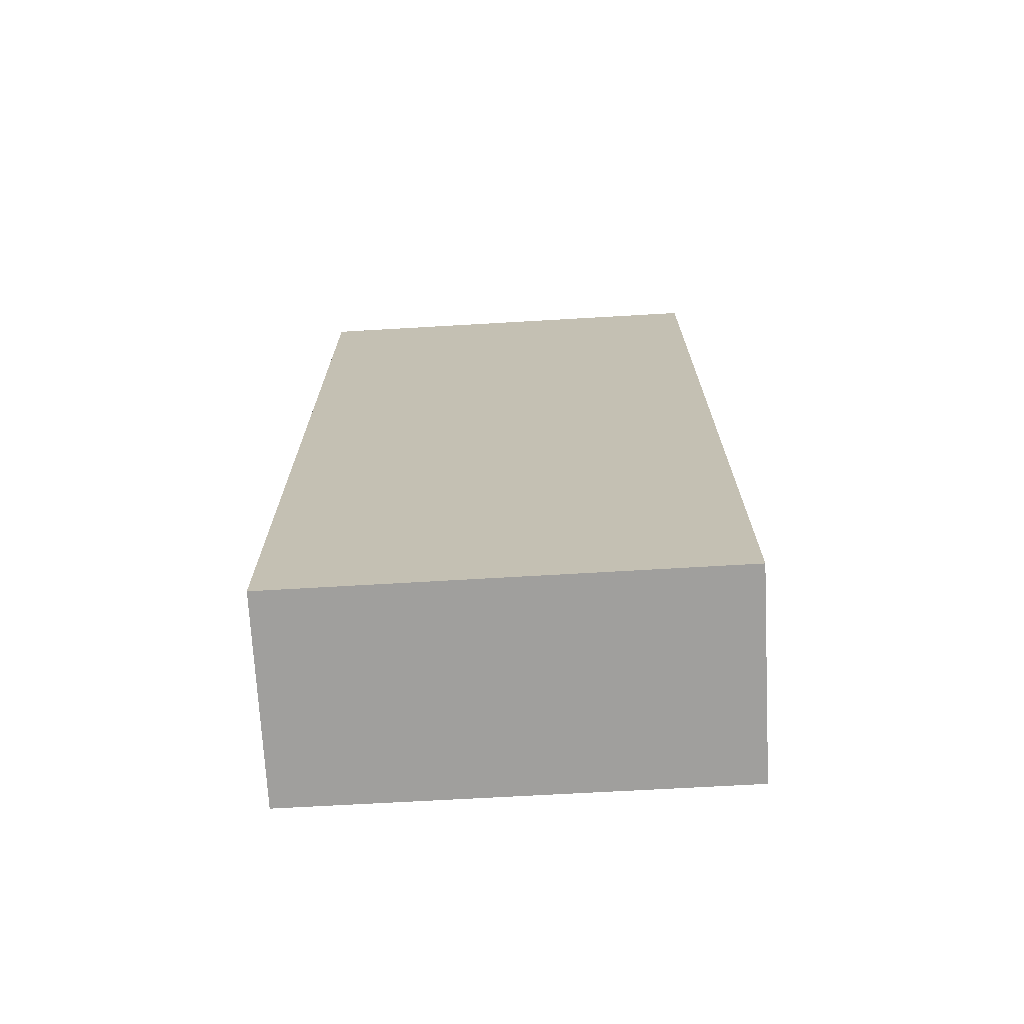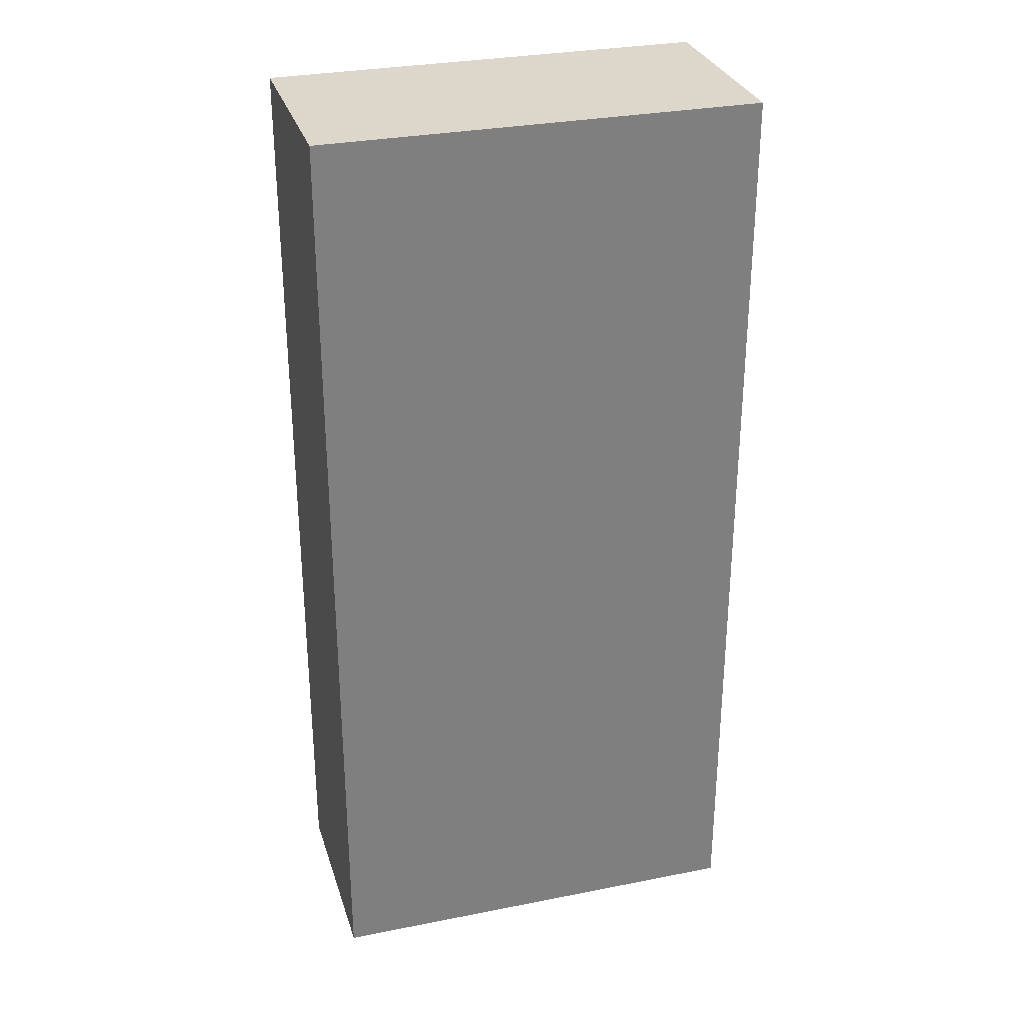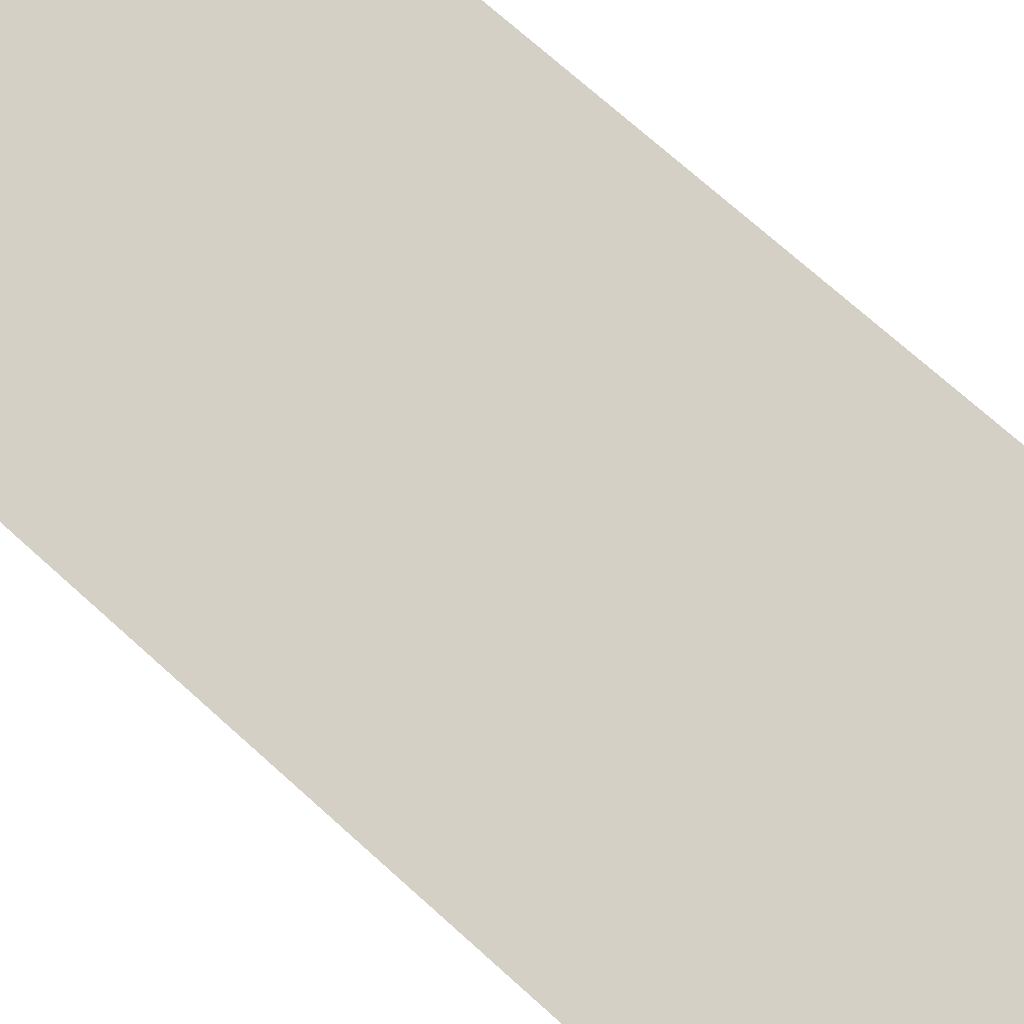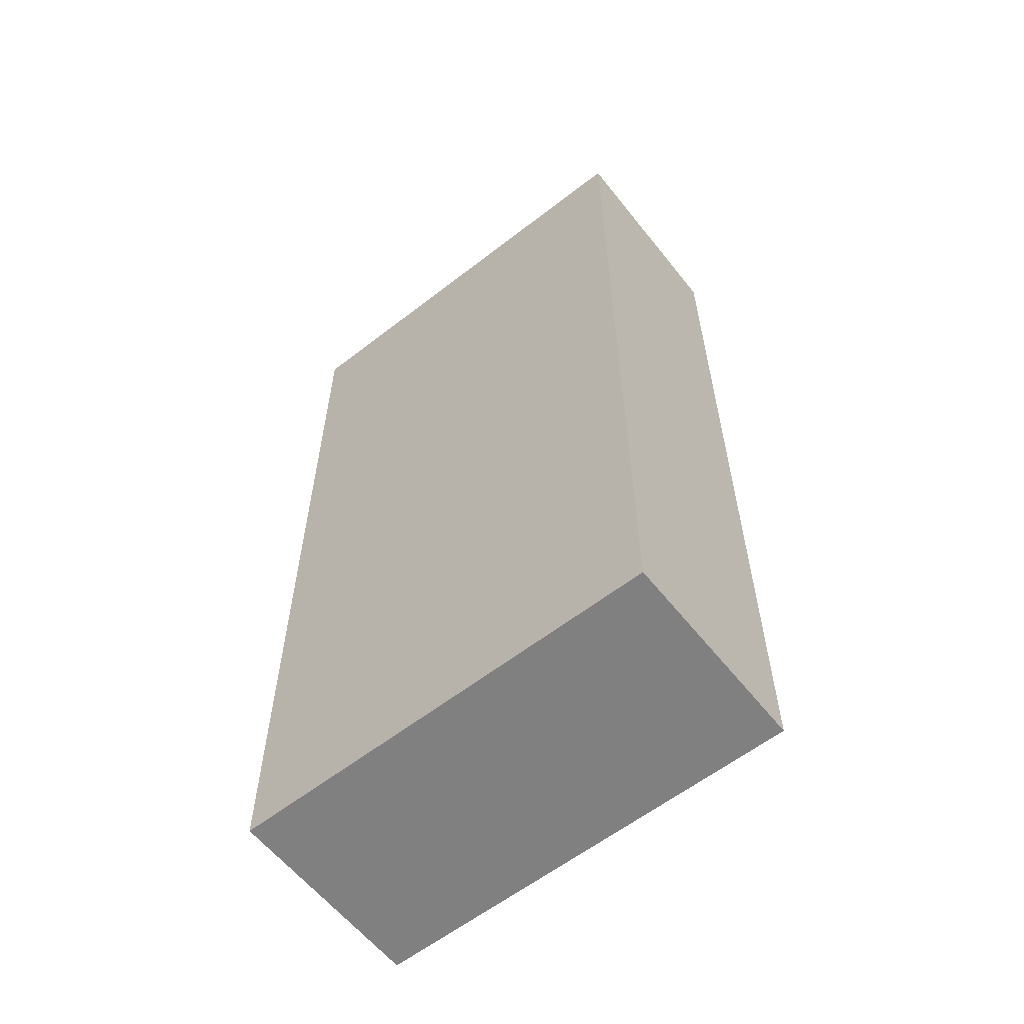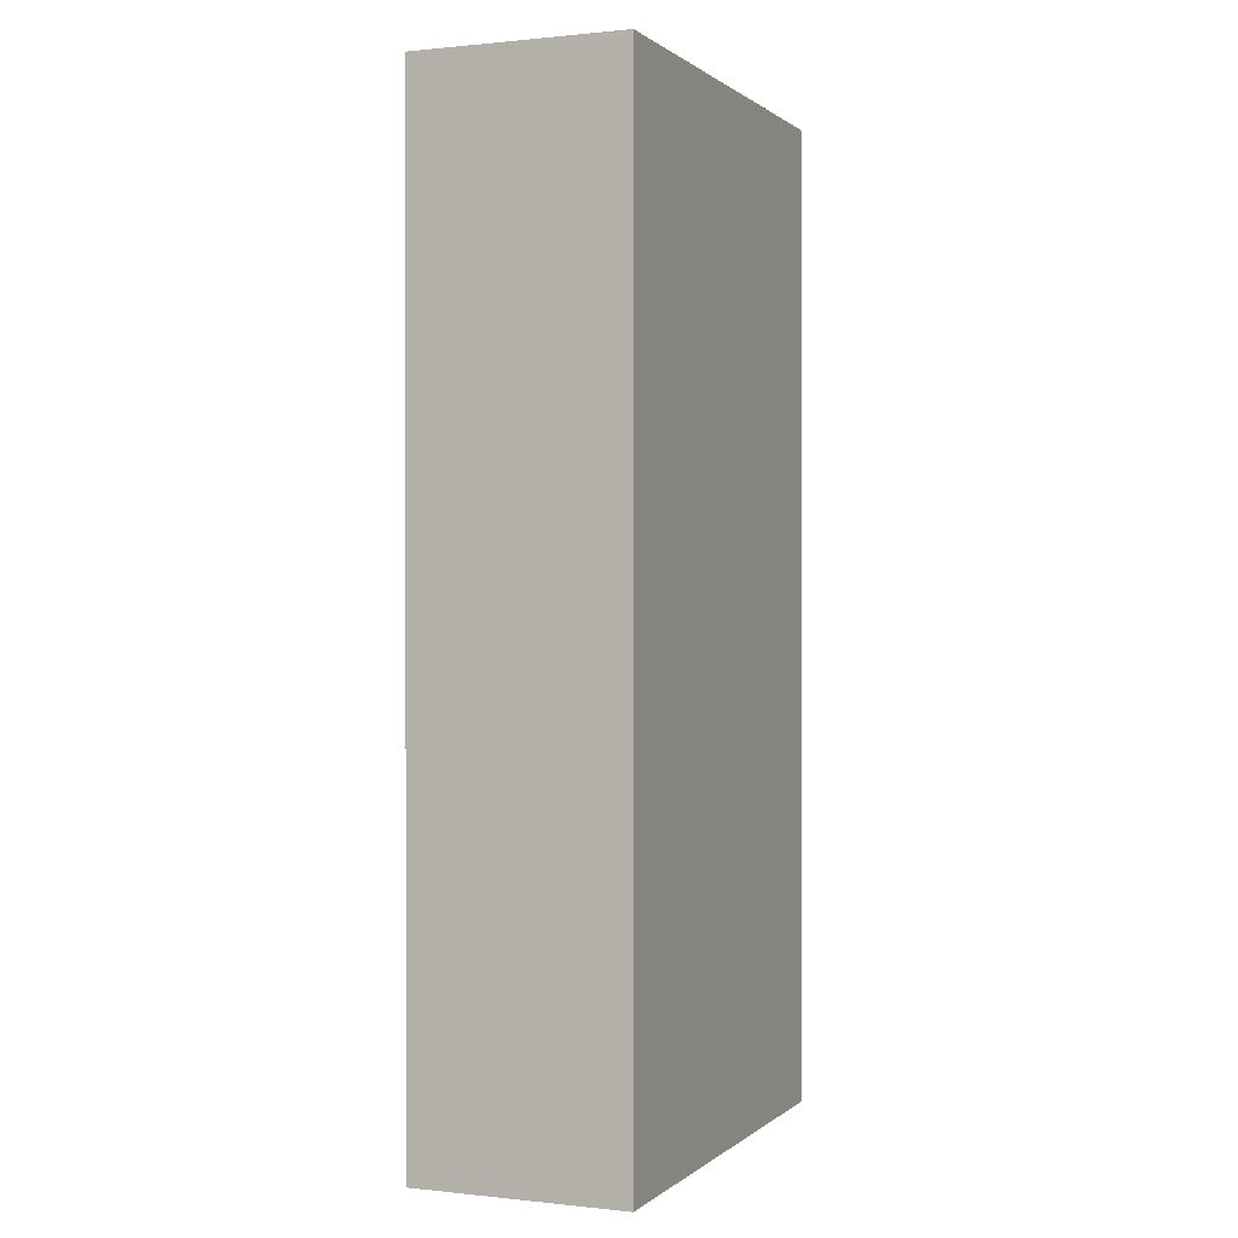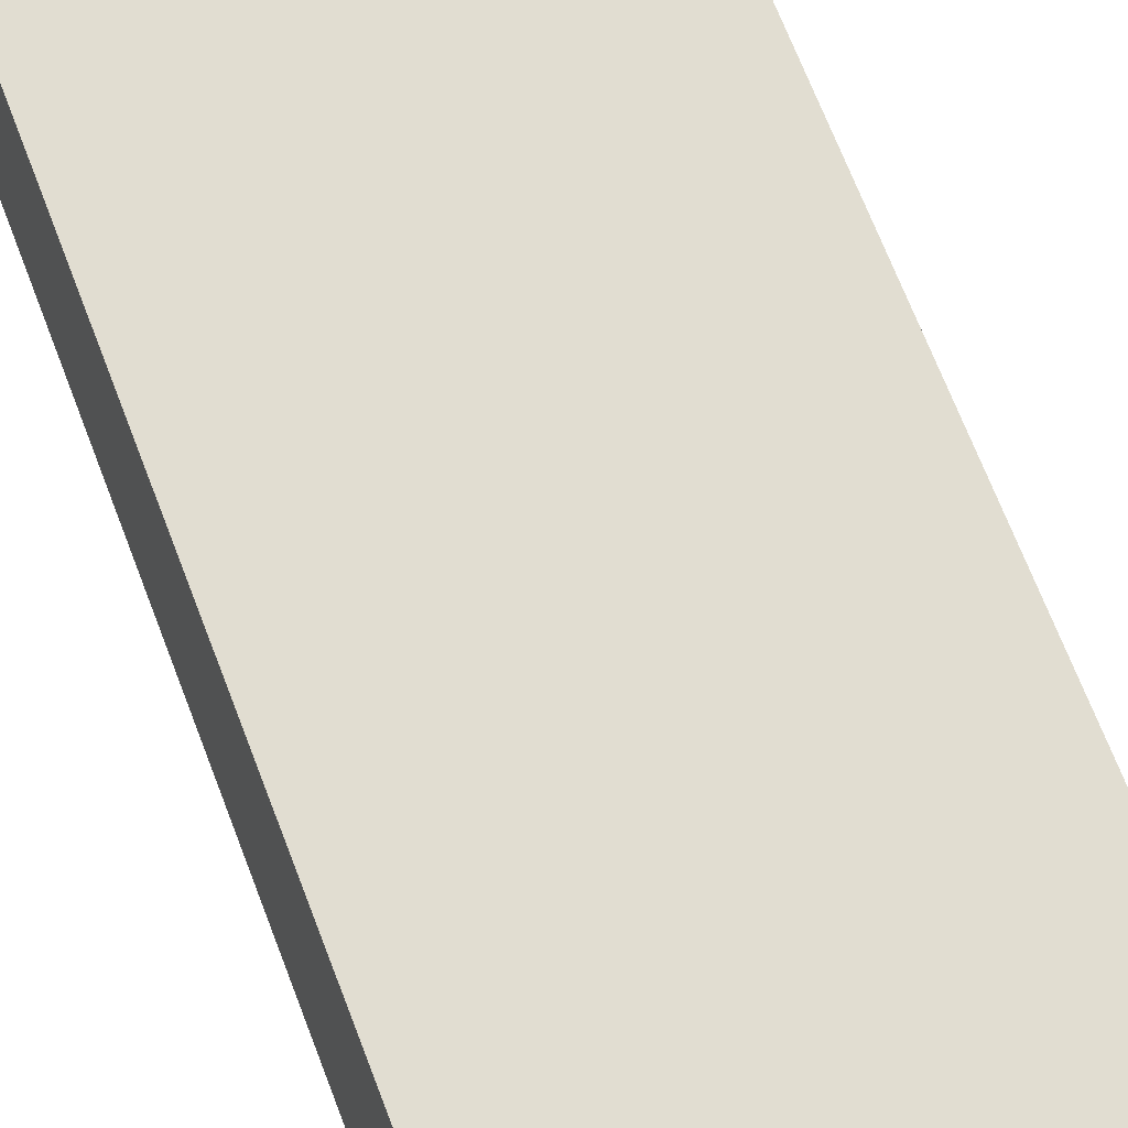
<metadata>
{"format":"obj","ext":"obj","renderer":"f3d","projection":"perspective","resolution":1024,"background":"white","views":[{"elev":-71.3,"azim":-3.1,"up":"+Y"},{"elev":30.4,"azim":-22.4,"up":"+Y"},{"elev":73.7,"azim":-48.2,"up":"+Z"},{"elev":-60.0,"azim":32.1,"up":"+Y"},{"elev":0.6,"azim":-74.0,"up":"+Y"},{"elev":72.0,"azim":158.7,"up":"+Z"}]}
</metadata>
<code>
v  0 6.476 3.965e-16
v  3.122 6.476 -1.064
v  0.151 6.476 -1.391
v  2.971 6.476 0.333
v  0.151 8.517e-17 -1.391
v  0 0 0
v  2.971 -2.039e-17 0.333
v  3.122 6.515e-17 -1.064
g defaultobject
f 1 2 3
f 2 1 4
f 5 1 3
f 1 5 6
f 6 4 1
f 4 6 7
f 7 2 4
f 2 7 8
f 8 3 2
f 3 8 5
f 8 6 5
f 6 8 7

</code>
